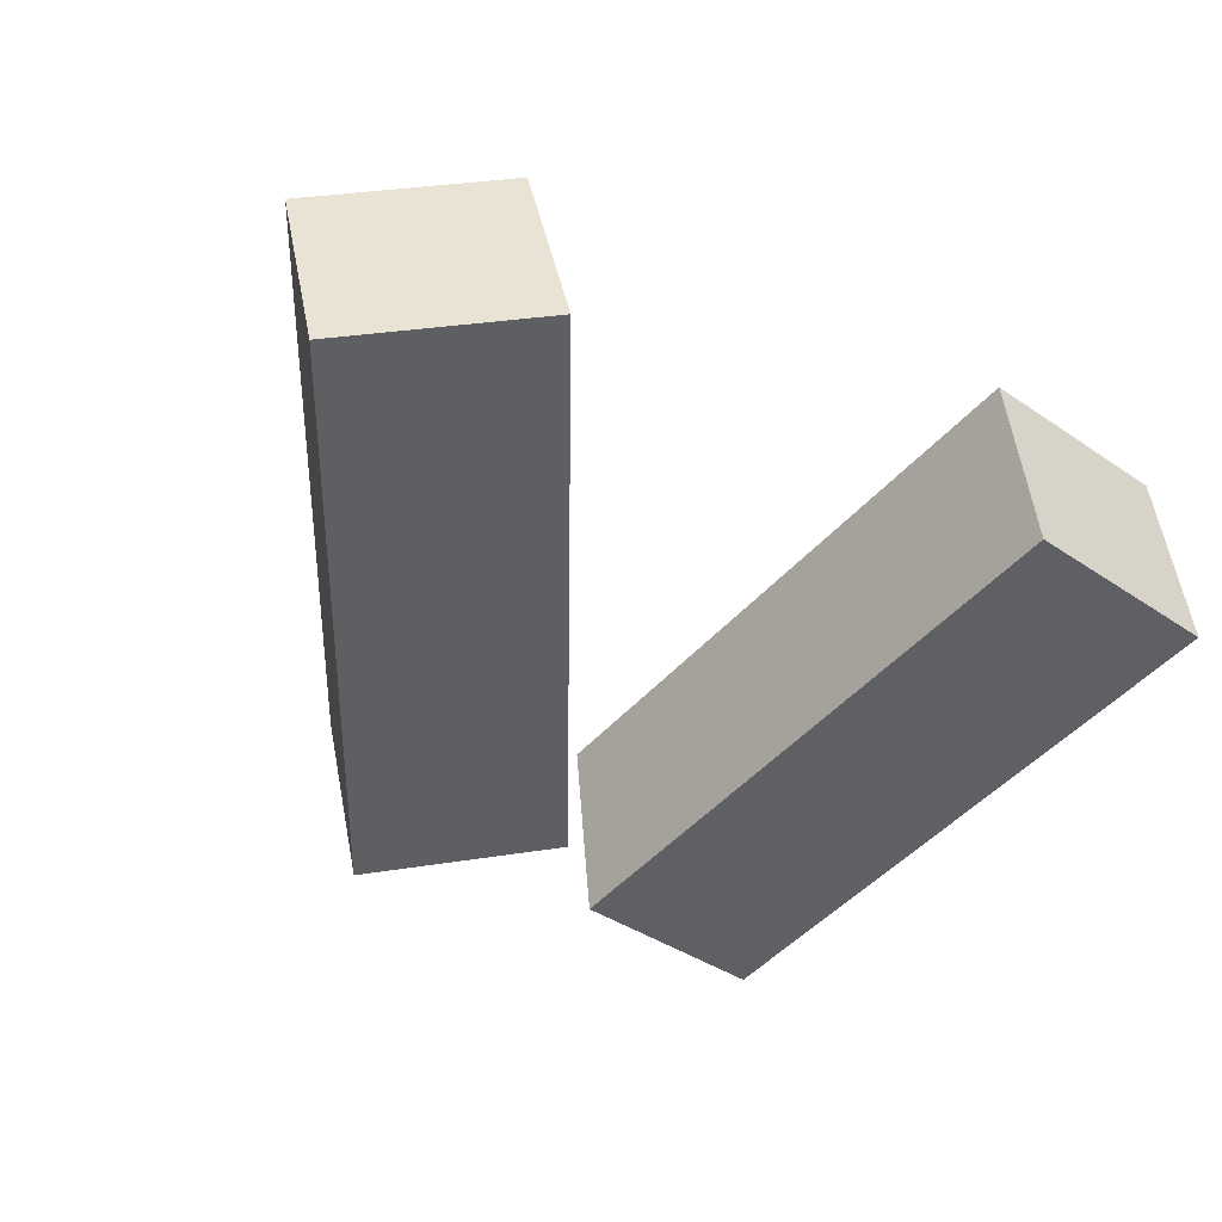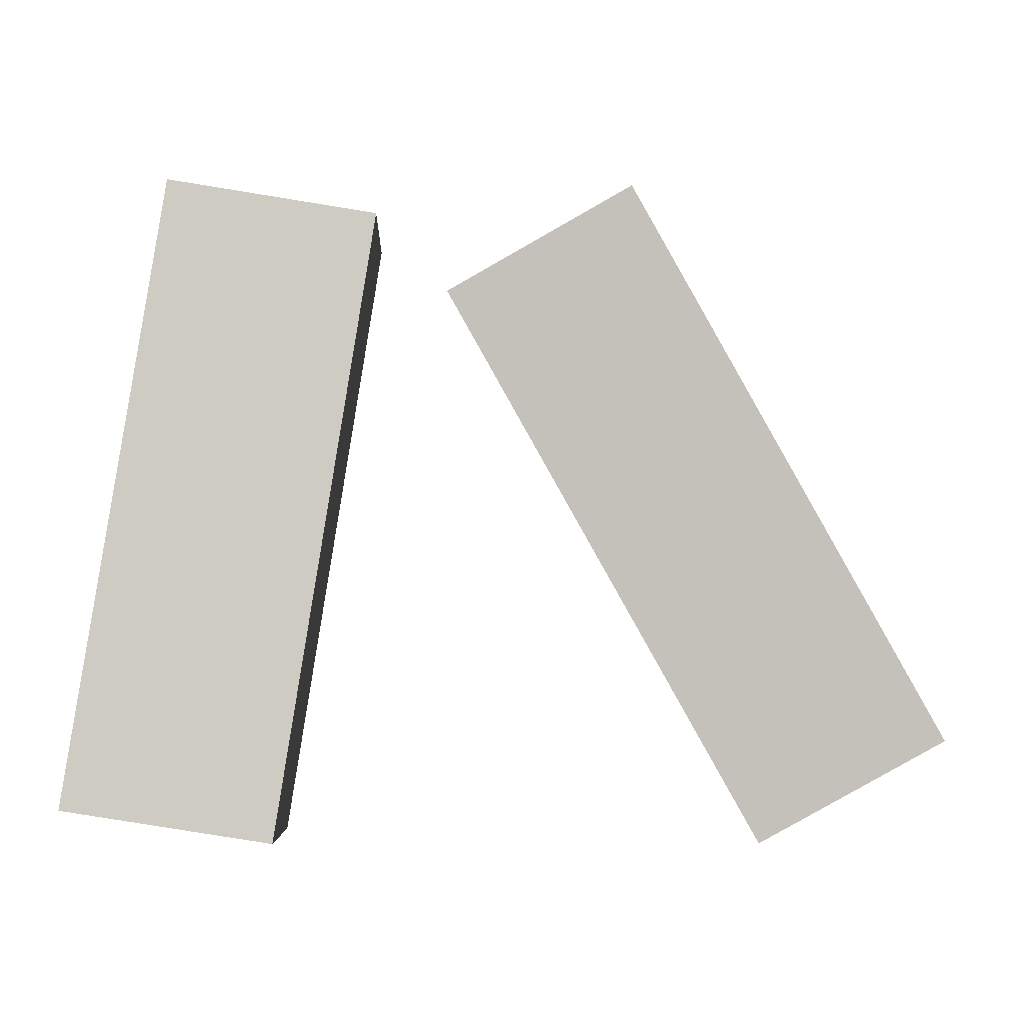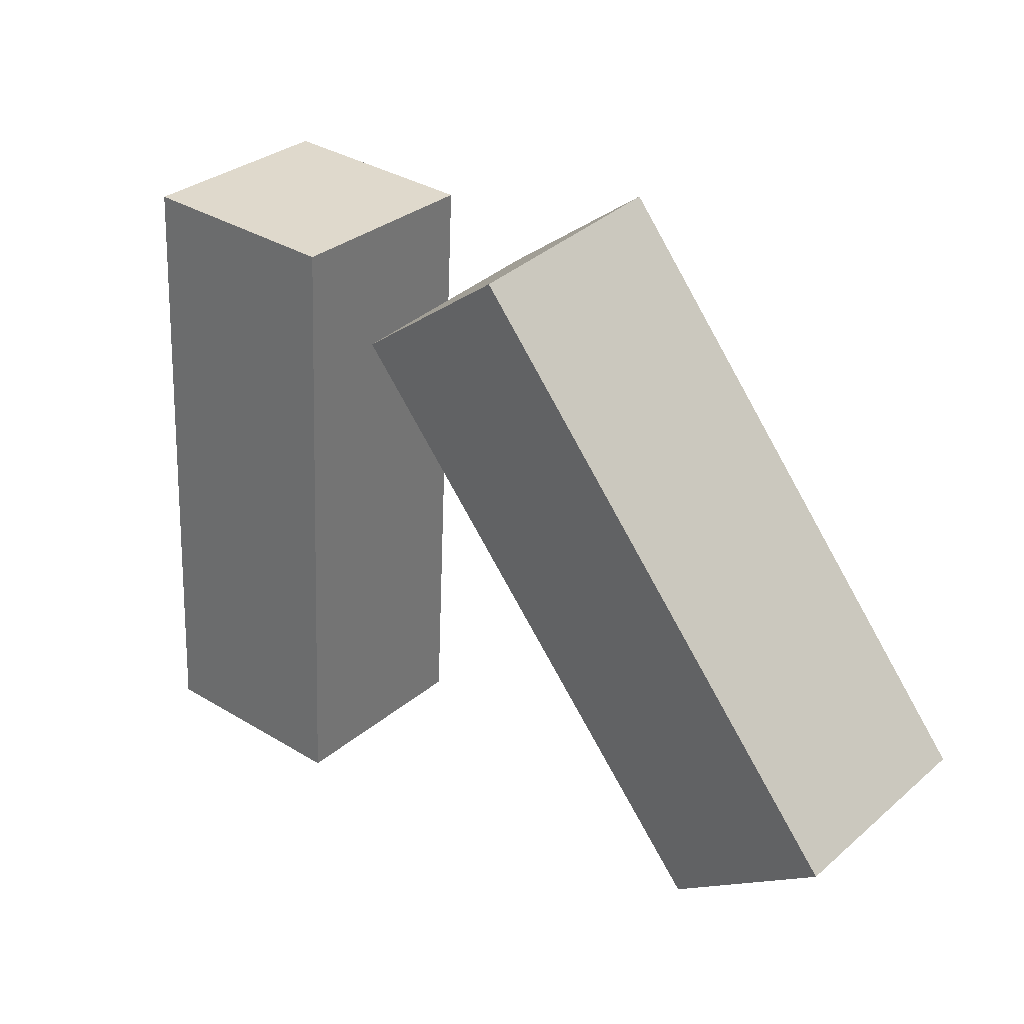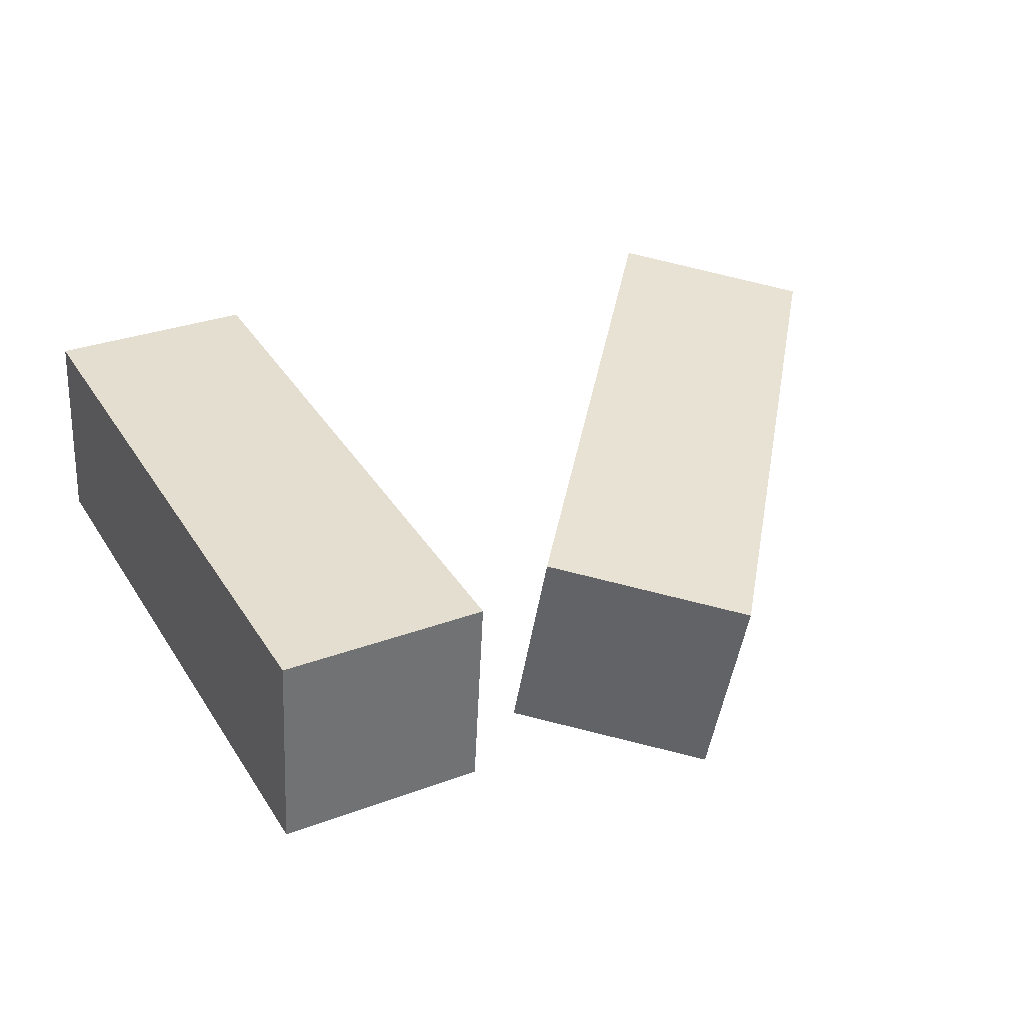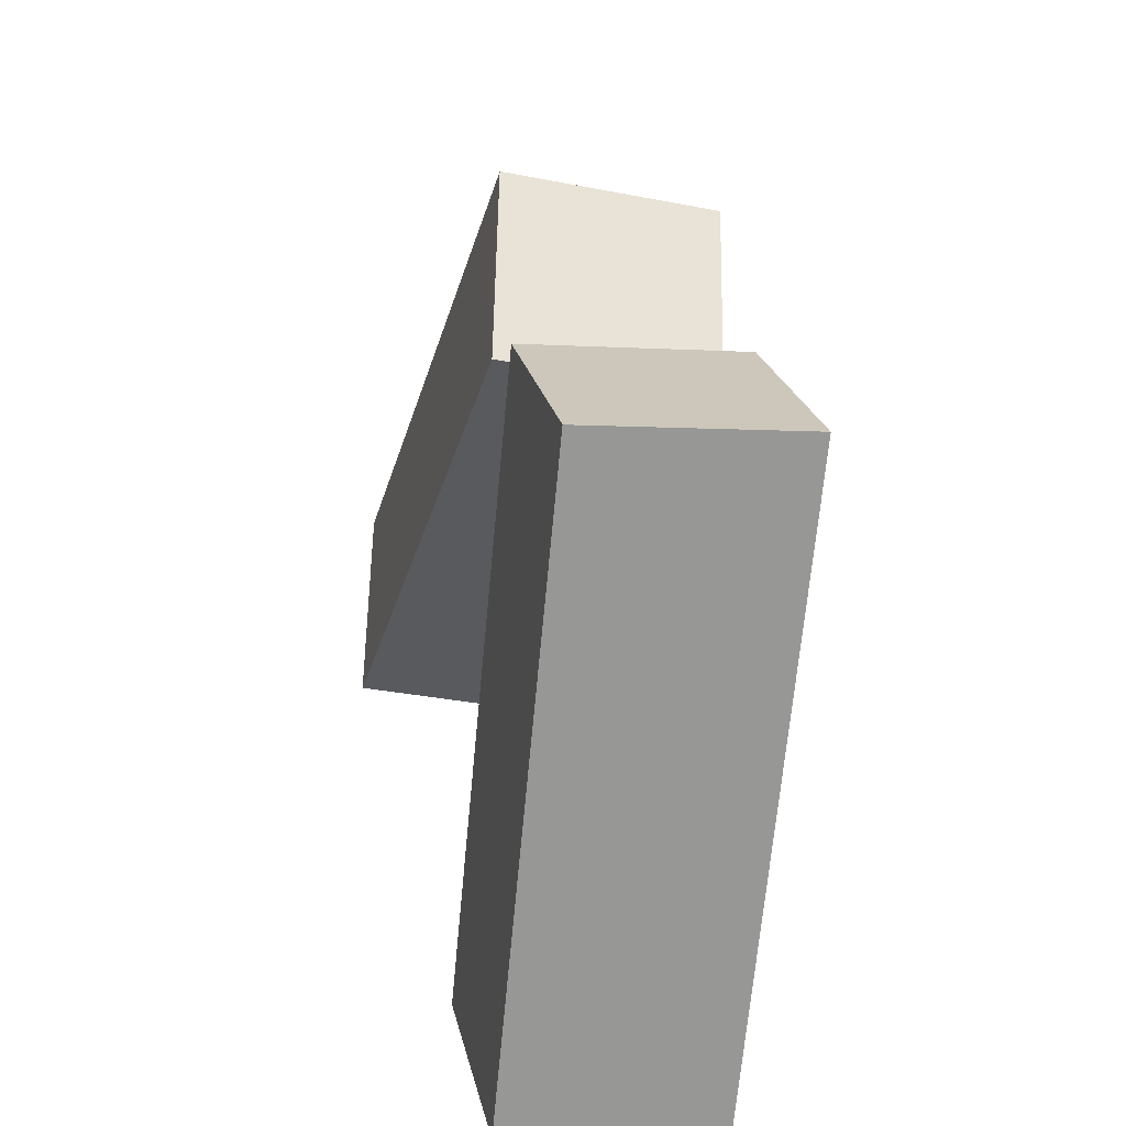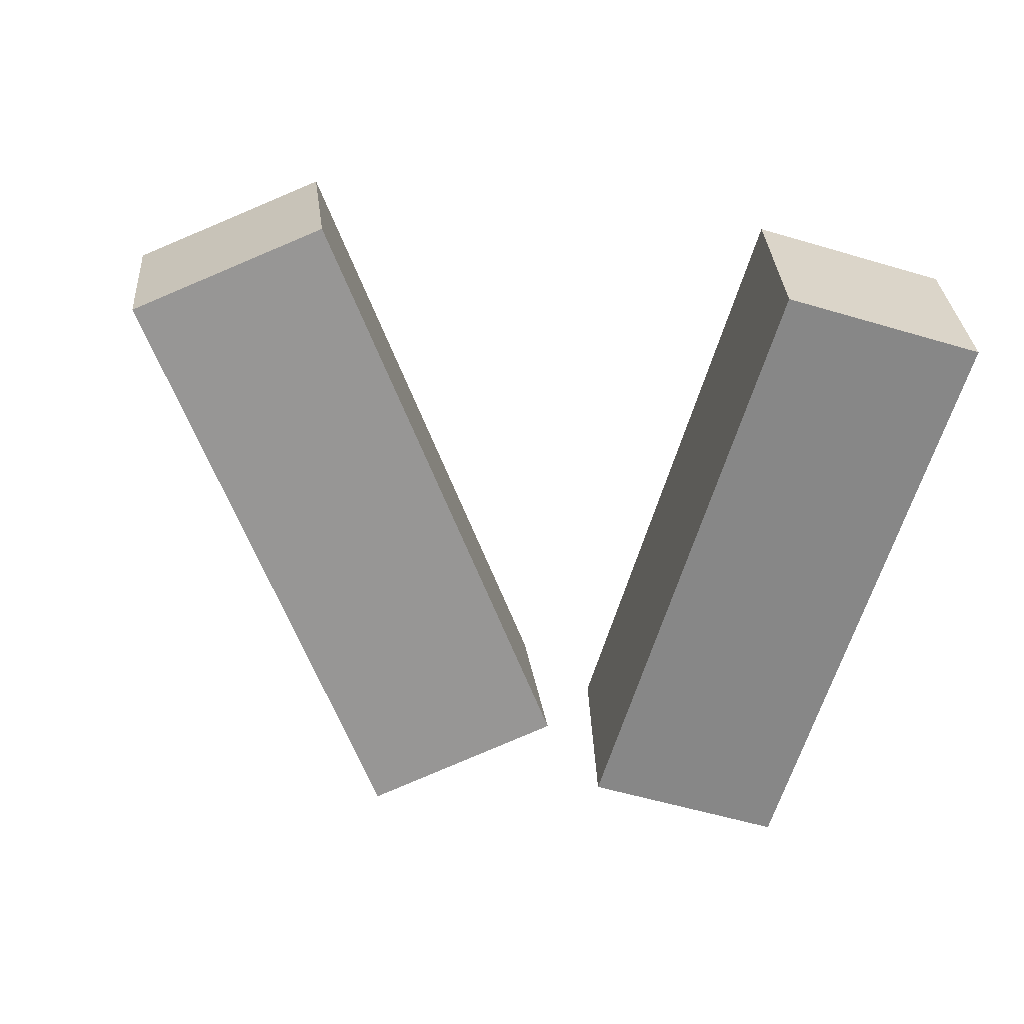
<metadata>
{"format":"obj","ext":"obj","renderer":"f3d","projection":"perspective","resolution":1024,"background":"white","views":[{"elev":-39.3,"azim":148.8,"up":"+Y"},{"elev":-11.3,"azim":-2.3,"up":"+Z"},{"elev":20.7,"azim":39.1,"up":"+Z"},{"elev":28.6,"azim":-20.0,"up":"+Y"},{"elev":31.0,"azim":-101.0,"up":"+Z"},{"elev":-55.2,"azim":171.7,"up":"+Y"}]}
</metadata>
<code>
g Arms_Mesh
v -0.1355 -0.2054 0.6348
v 0.1116 -0.2022 0.5972
v -0.001449 -0.1084 -0.1383
v -0.2486 -0.1115 -0.1007
v -0.134 0.04265 0.6662
v -0.247 0.1365 -0.0693
v 0.000148 0.1396 -0.1069
v 0.1132 0.04582 0.6286
v -0.1355 -0.2054 0.6348
v -0.134 0.04265 0.6662
v 0.1132 0.04582 0.6286
v 0.1116 -0.2022 0.5972
v 0.1116 -0.2022 0.5972
v 0.1132 0.04582 0.6286
v 0.000148 0.1396 -0.1069
v -0.001449 -0.1084 -0.1383
v -0.001449 -0.1084 -0.1383
v 0.000148 0.1396 -0.1069
v -0.247 0.1365 -0.0693
v -0.2486 -0.1115 -0.1007
v -0.2486 -0.1115 -0.1007
v -0.247 0.1365 -0.0693
v -0.134 0.04265 0.6662
v -0.1355 -0.2054 0.6348
v 0.4335 0.00172 0.679
v 0.2178 0.04837 0.5616
v 0.5912 0.1647 -0.07831
v 0.807 0.1181 0.03909
v 0.4119 -0.2408 0.6223
v 0.7854 -0.1245 -0.0176
v 0.5696 -0.07783 -0.135
v 0.1962 -0.1942 0.5049
v 0.4335 0.00172 0.679
v 0.4119 -0.2408 0.6223
v 0.1962 -0.1942 0.5049
v 0.2178 0.04837 0.5616
v 0.2178 0.04837 0.5616
v 0.1962 -0.1942 0.5049
v 0.5696 -0.07783 -0.135
v 0.5912 0.1647 -0.07831
v 0.5912 0.1647 -0.07831
v 0.5696 -0.07783 -0.135
v 0.7854 -0.1245 -0.0176
v 0.807 0.1181 0.03909
v 0.807 0.1181 0.03909
v 0.7854 -0.1245 -0.0176
v 0.4119 -0.2408 0.6223
v 0.4335 0.00172 0.679
f -46 -47 -48
f -45 -46 -48
f -42 -43 -44
f -41 -42 -44
f -38 -39 -40
f -37 -38 -40
f -34 -35 -36
f -33 -34 -36
f -30 -31 -32
f -29 -30 -32
f -26 -27 -28
f -25 -26 -28
f -22 -23 -24
f -21 -22 -24
f -18 -19 -20
f -17 -18 -20
f -14 -15 -16
f -13 -14 -16
f -10 -11 -12
f -9 -10 -12
f -6 -7 -8
f -5 -6 -8
f -2 -3 -4
f -1 -2 -4

</code>
